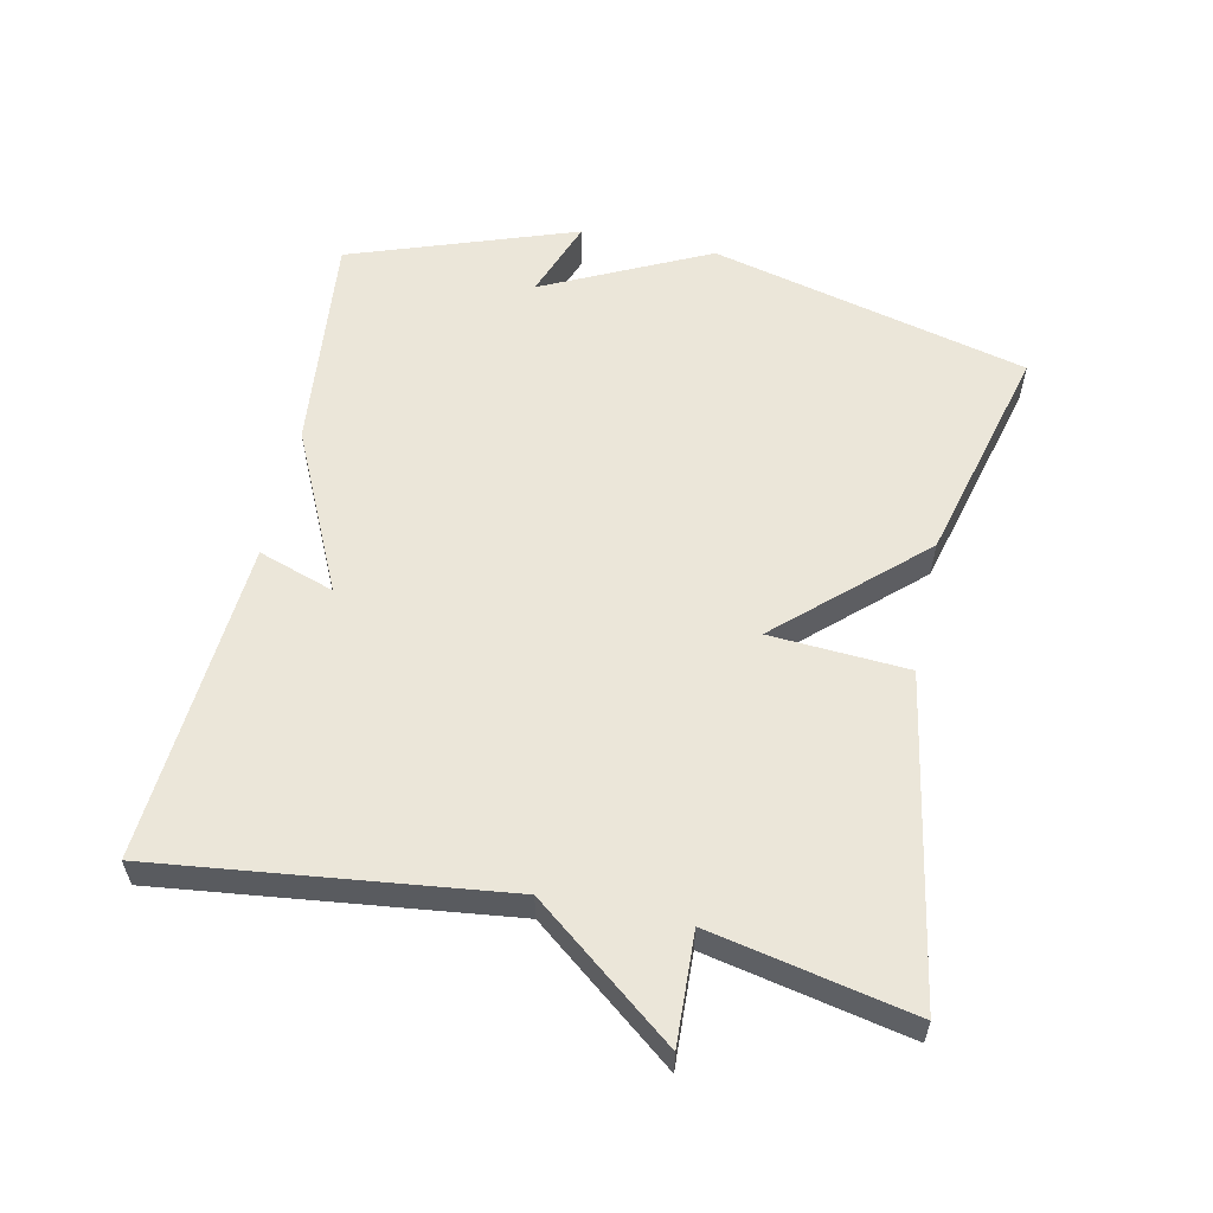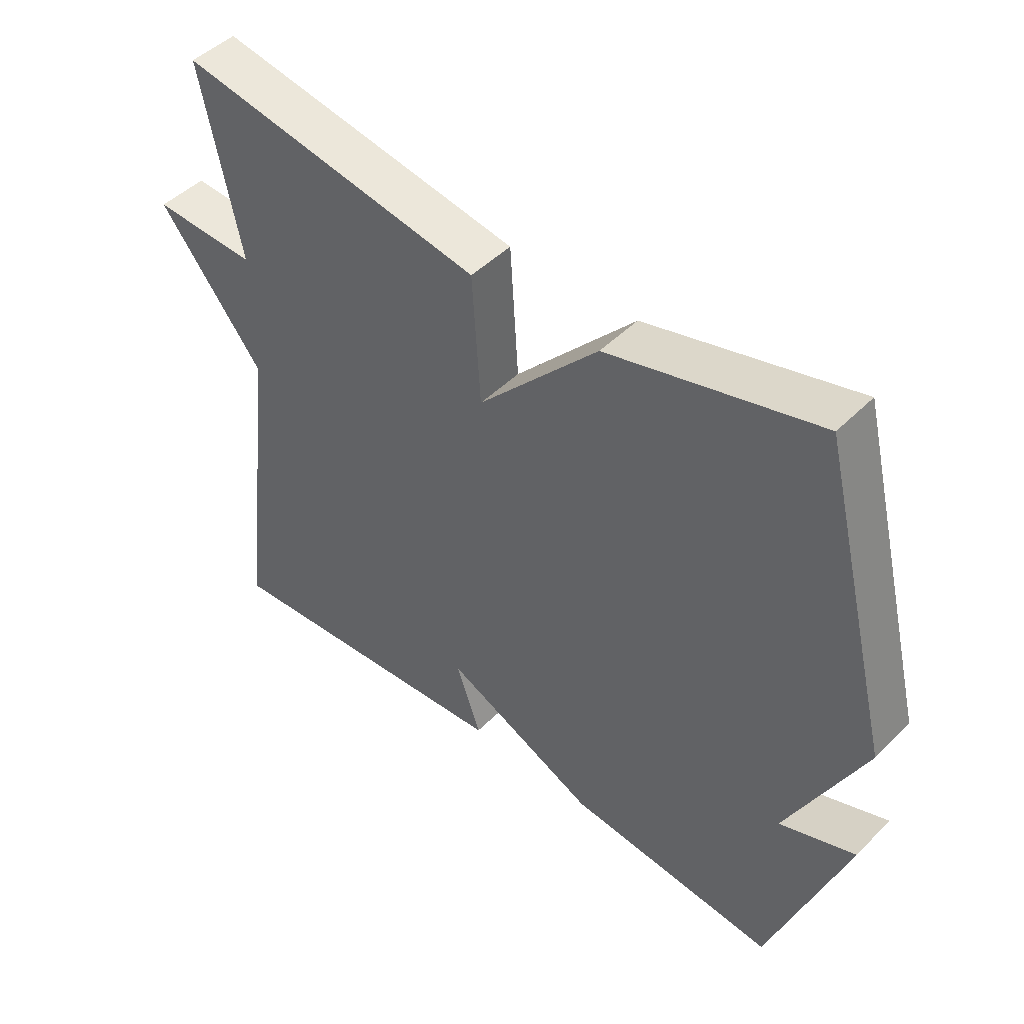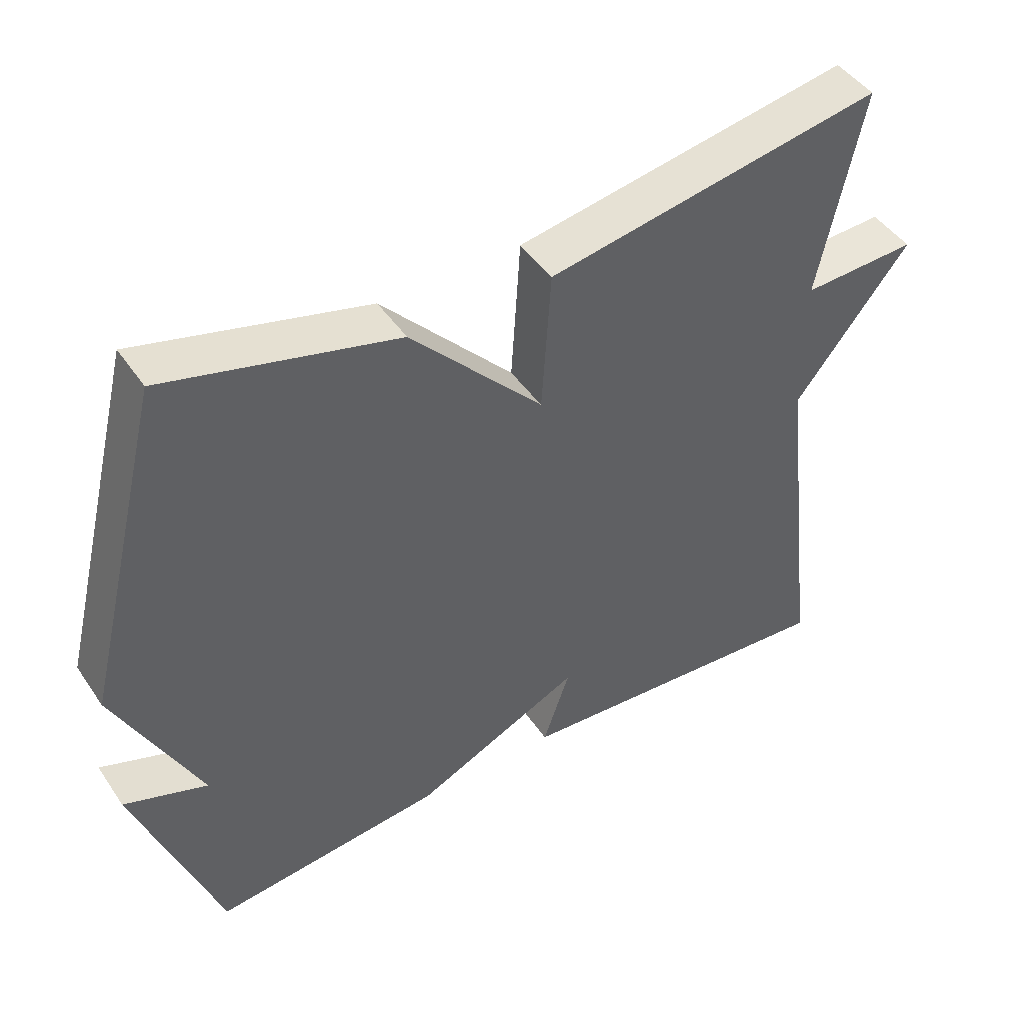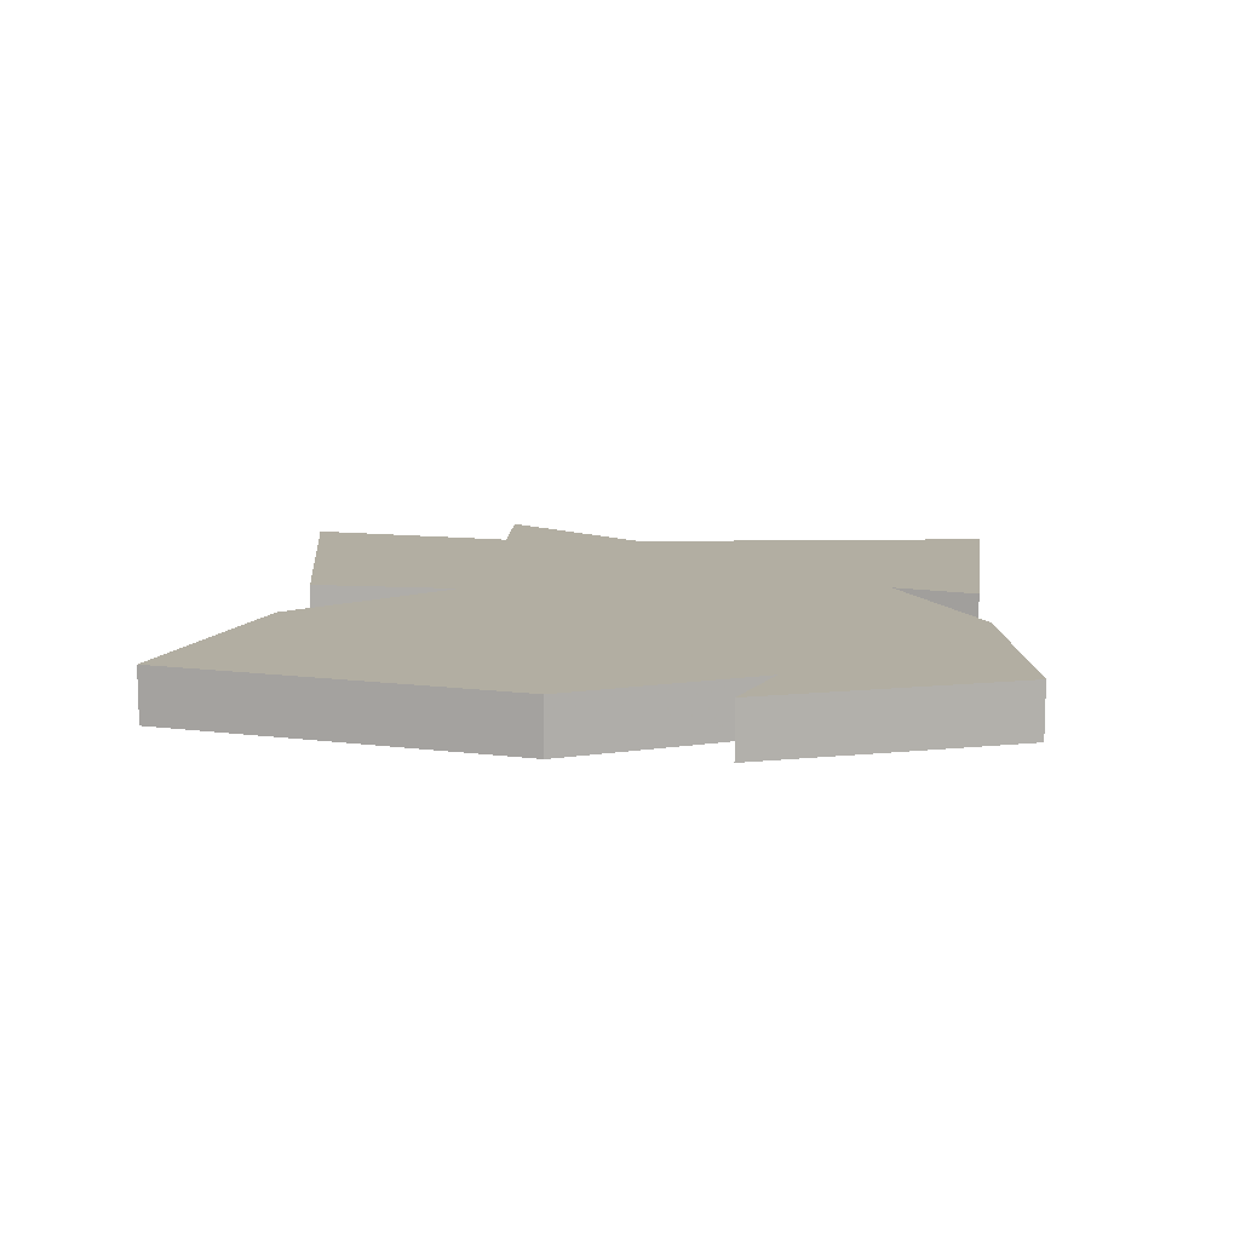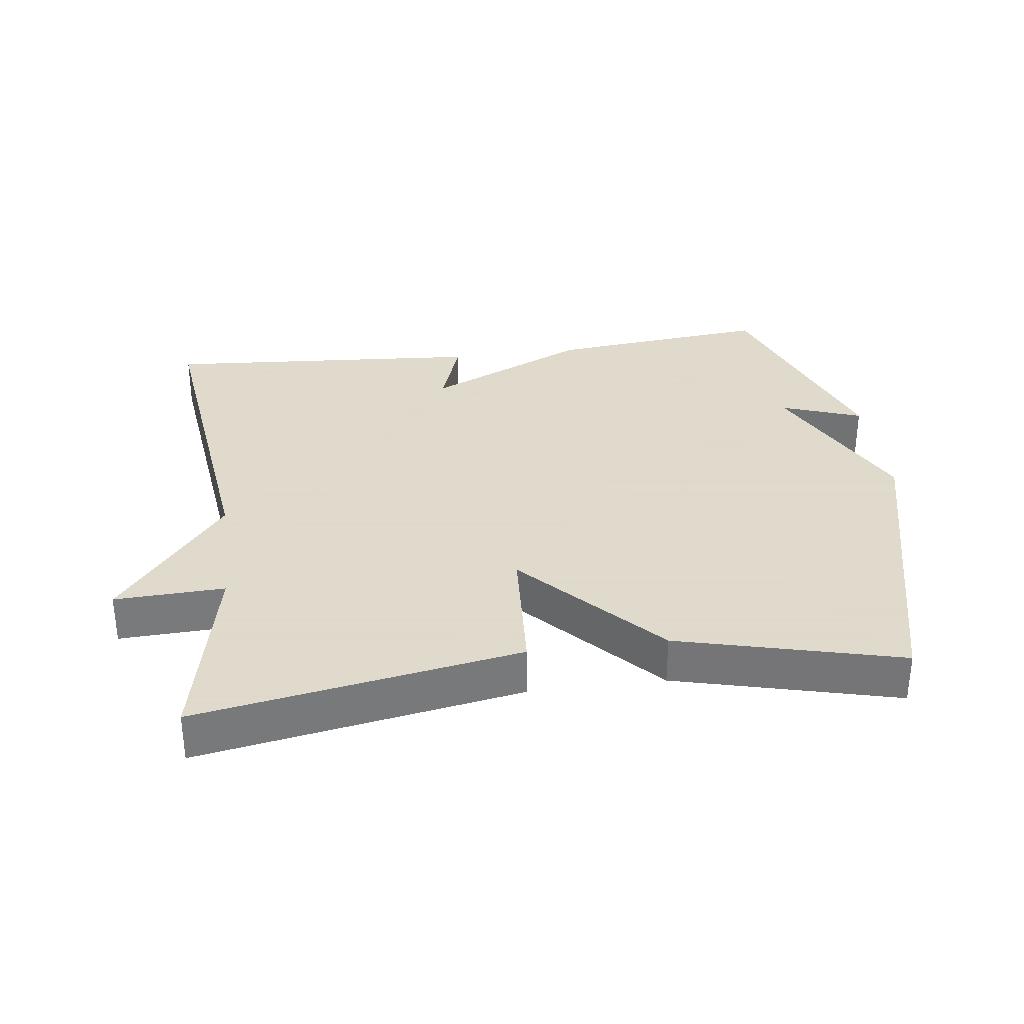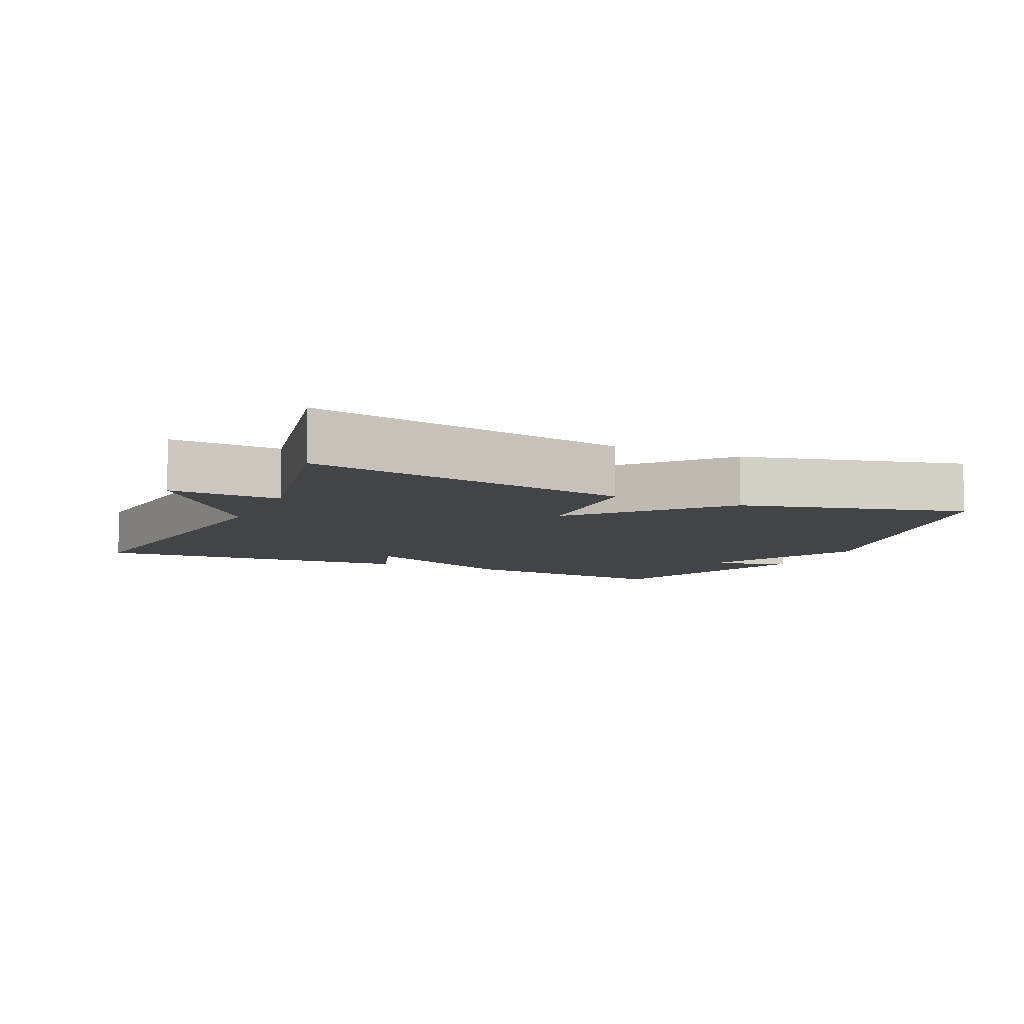
<metadata>
{"format":"obj","ext":"obj","renderer":"f3d","projection":"perspective","resolution":1024,"background":"white","views":[{"elev":57.5,"azim":-77.9,"up":"+Y"},{"elev":46.7,"azim":41.7,"up":"+Z"},{"elev":46.1,"azim":147.7,"up":"+Z"},{"elev":10.7,"azim":94.5,"up":"+Y"},{"elev":32.4,"azim":-7.5,"up":"+Y"},{"elev":-8.2,"azim":-24.6,"up":"+Y"}]}
</metadata>
<code>
v -0.5 0.07 0.5
v -0.026 0.07 0.416
v -0.013 0.07 0.213
v 0.174 0.07 0.416
v 0.5 0.07 0.5
v 0.617 0.07 0.032
v 0.499 0.07 -0.211
v 0.617 0.07 -0.168
v 0.5 0.07 -0.5
v 0.173 0.07 -0.466
v -0.065 0.07 -0.354
v -0.027 0.07 -0.466
v -0.5 0.07 -0.5
v -0.439 0.07 0.006
v -0.601 0.07 0.213
v -0.439 0.07 0.206
v -0.5 0 0.5
v -0.026 0 0.416
v -0.013 0 0.213
v 0.174 0 0.416
v 0.5 0 0.5
v 0.617 0 0.032
v 0.499 0 -0.211
v 0.617 0 -0.168
v 0.5 0 -0.5
v 0.173 0 -0.466
v -0.065 0 -0.354
v -0.027 0 -0.466
v -0.5 0 -0.5
v -0.439 0 0.006
v -0.601 0 0.213
v -0.439 0 0.206
f 14 15 16
f 11 12 13 14
f 11 14 16
f 7 8 9 10
f 7 10 11
f 6 7 11
f 5 6 11
f 4 5 11
f 3 4 11
f 3 11 16
f 2 3 16
f 1 2 16
f 32 31 30
f 30 29 28 27
f 32 30 27
f 26 25 24 23
f 27 26 23
f 27 23 22
f 27 22 21
f 27 21 20
f 27 20 19
f 32 27 19
f 32 19 18
f 32 18 17
f 1 17 18 2
f 2 18 19 3
f 3 19 20 4
f 4 20 21 5
f 5 21 22 6
f 6 22 23 7
f 7 23 24 8
f 8 24 25 9
f 9 25 26 10
f 10 26 27 11
f 11 27 28 12
f 12 28 29 13
f 13 29 30 14
f 14 30 31 15
f 15 31 32 16
f 16 32 17 1

</code>
